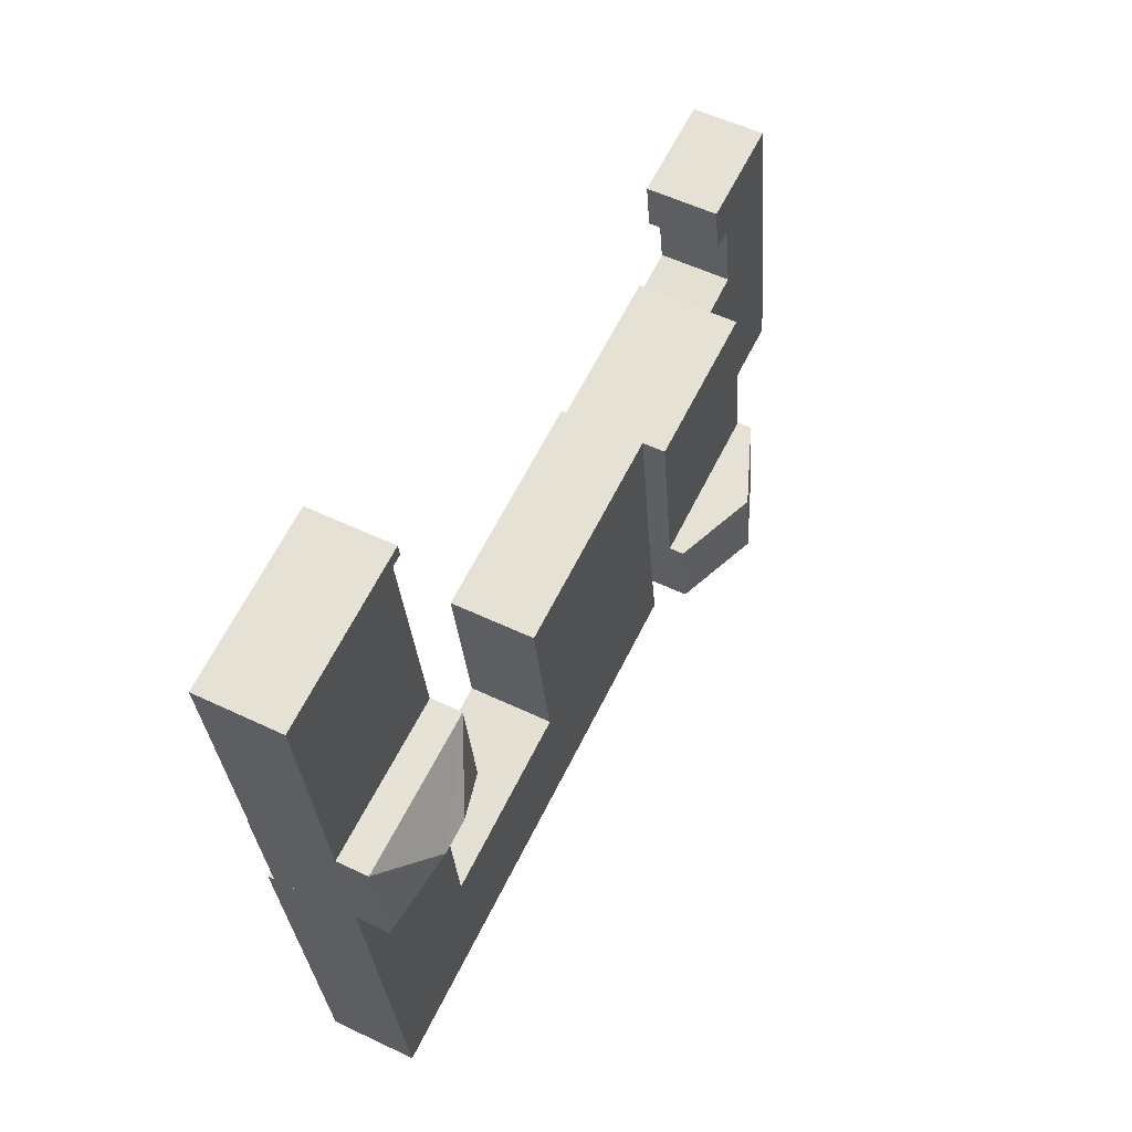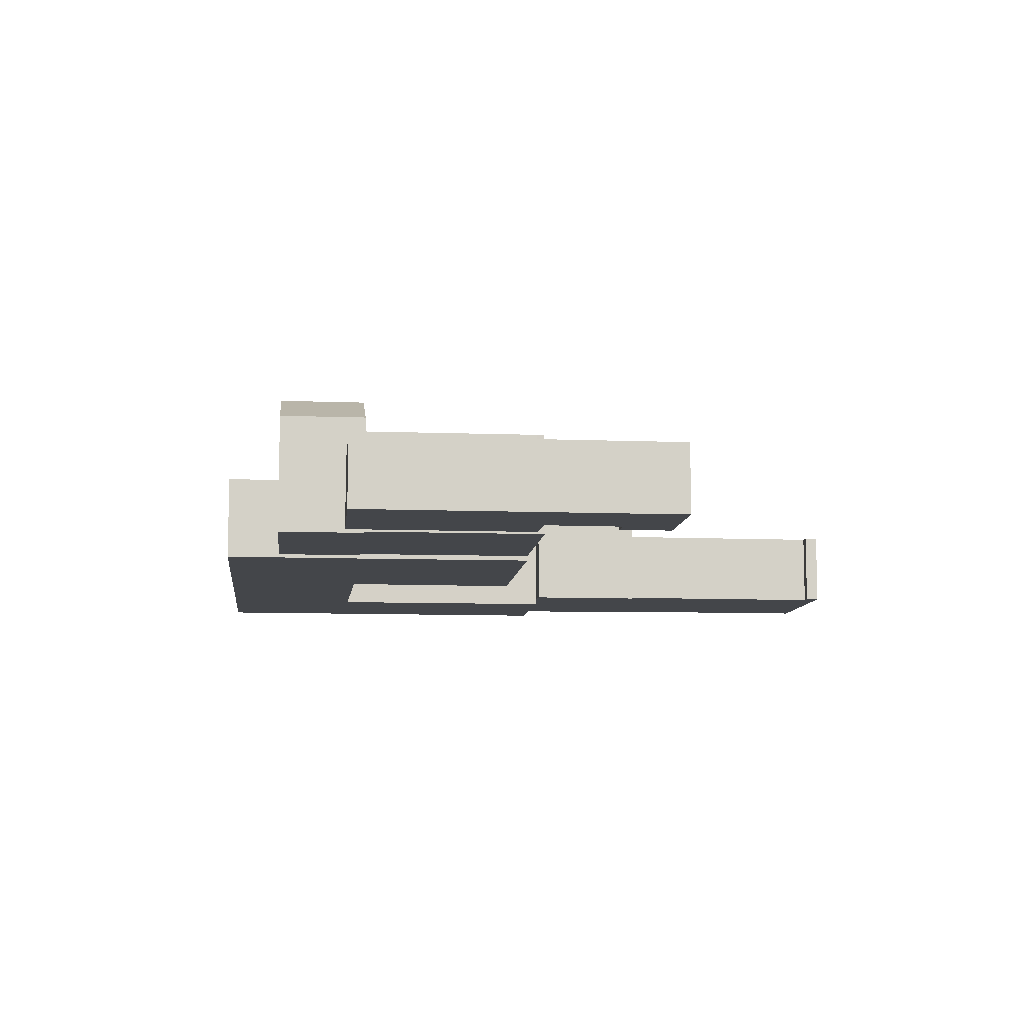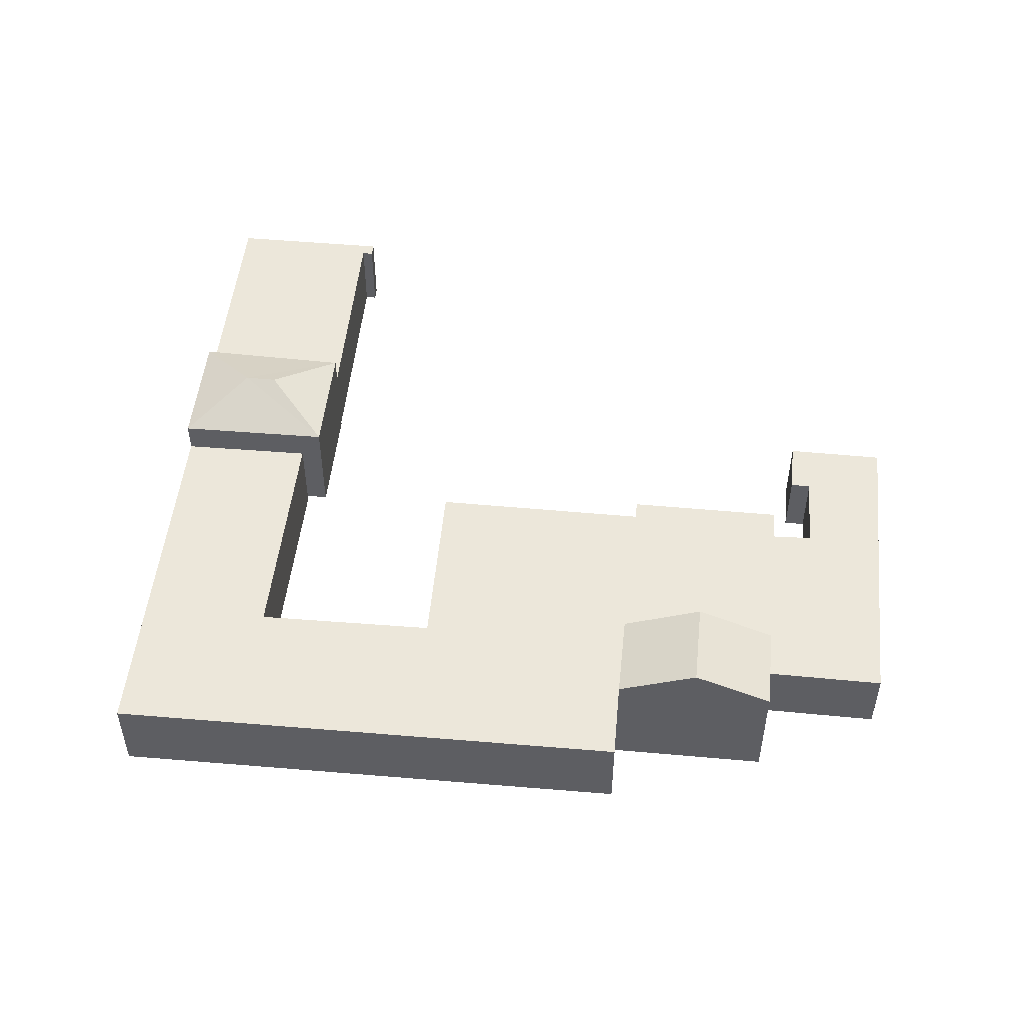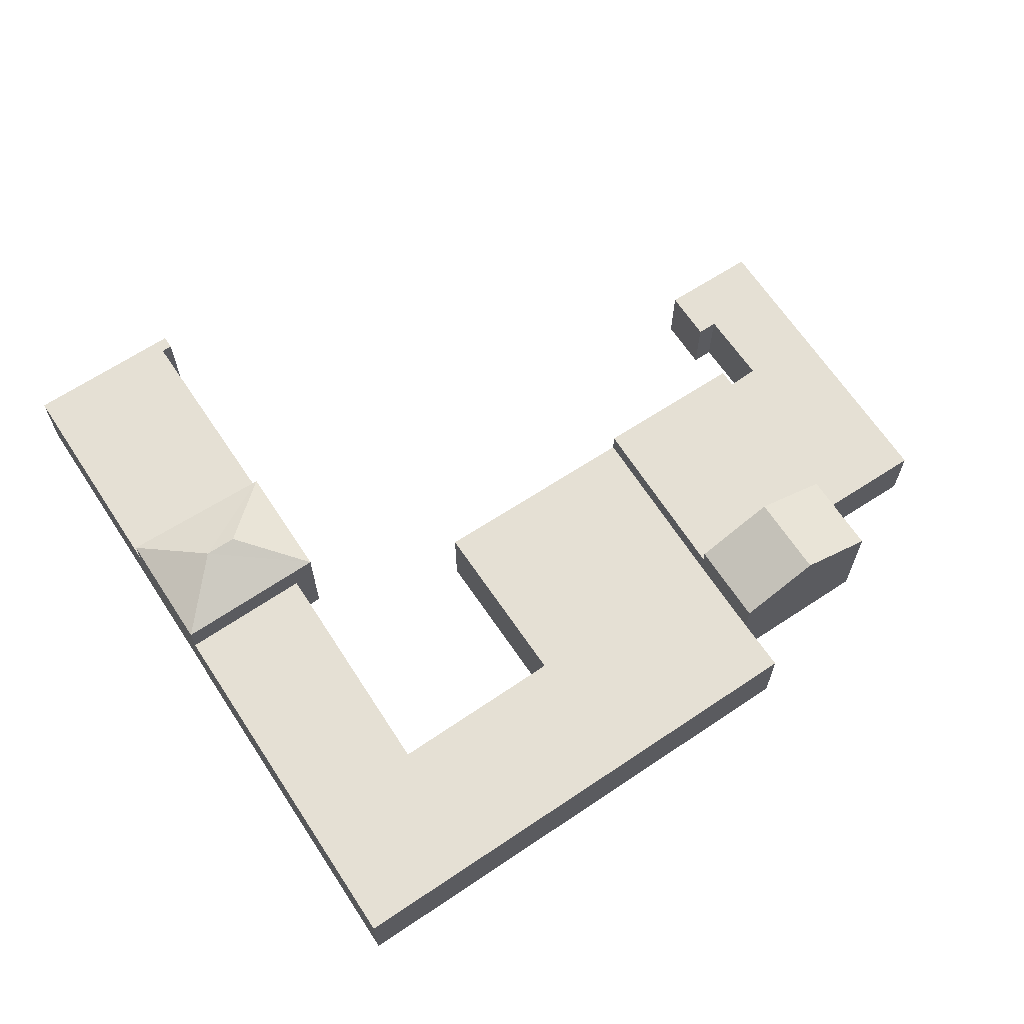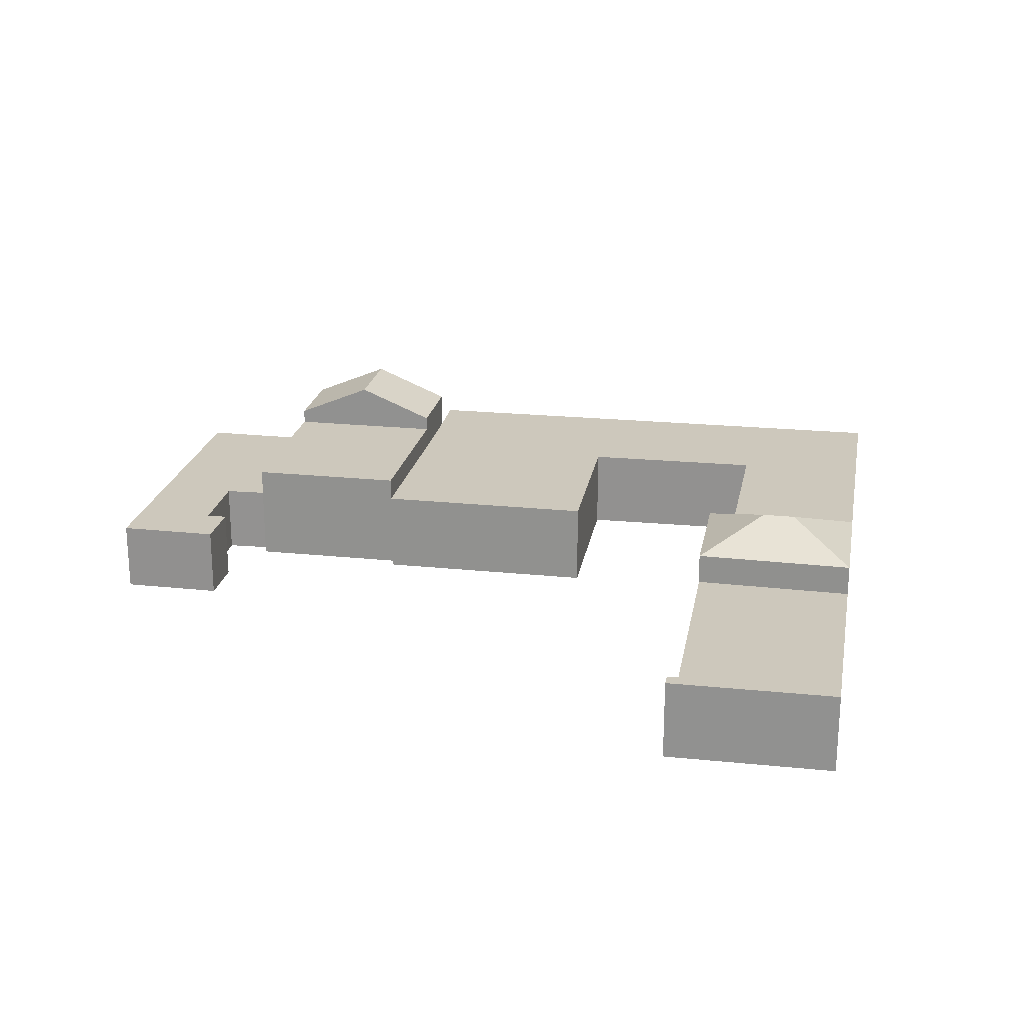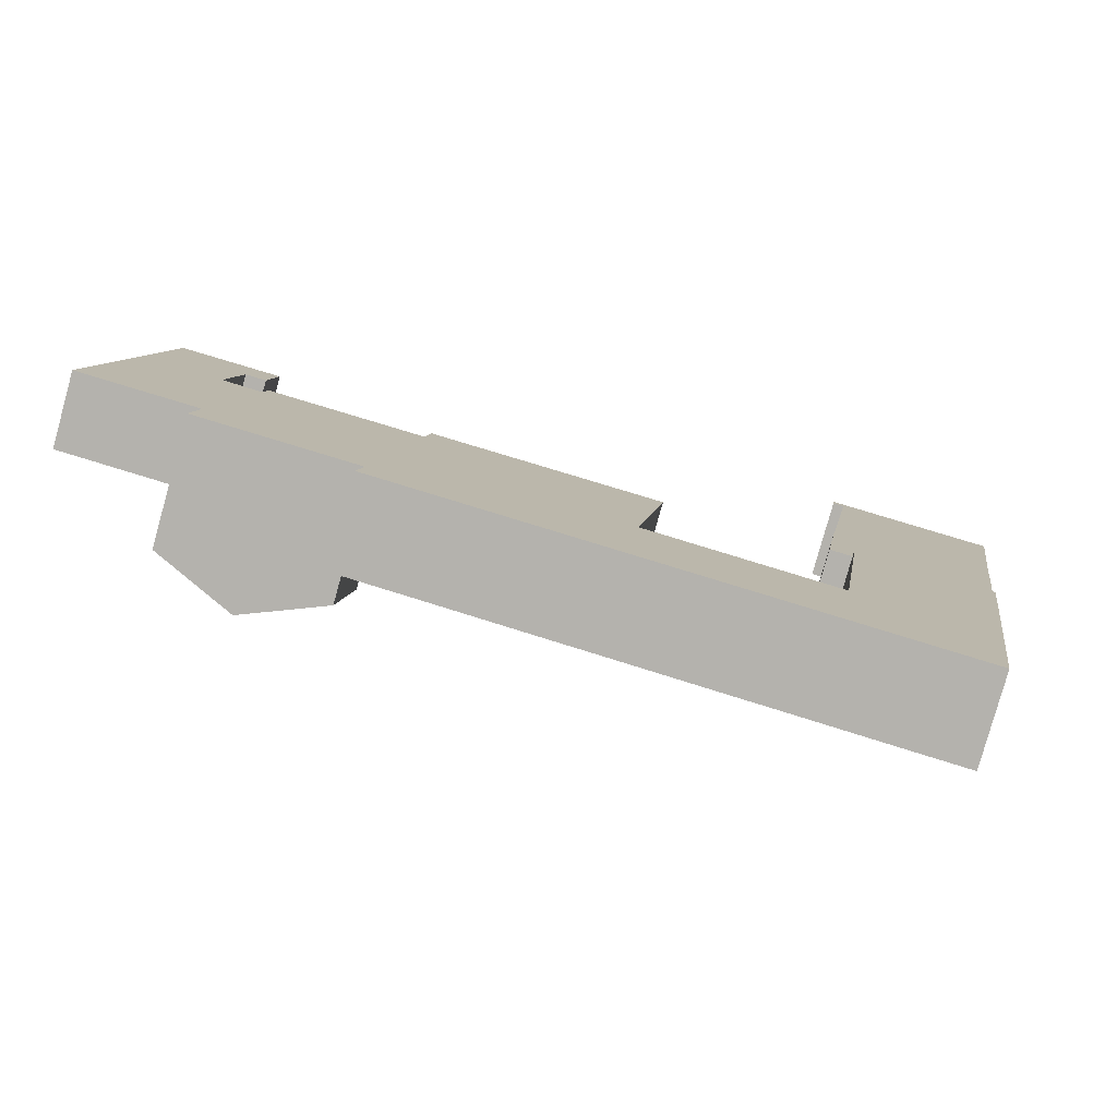
<metadata>
{"format":"obj","ext":"obj","renderer":"f3d","projection":"perspective","resolution":1024,"background":"white","views":[{"elev":54.1,"azim":117.0,"up":"+Z"},{"elev":-9.4,"azim":-87.3,"up":"+Y"},{"elev":50.5,"azim":-165.5,"up":"+Y"},{"elev":65.4,"azim":155.2,"up":"+Y"},{"elev":22.1,"azim":19.0,"up":"+Y"},{"elev":-79.6,"azim":-15.5,"up":"+Z"}]}
</metadata>
<code>
v  1.083 -4.307e-16 7.033
v  2.331 5.163 16.15
v  2.331 -9.89e-16 16.15
v  1.083 5.163 7.033
v  -6.845 5.163 8.269
v  -6.845 -5.063e-16 8.269
v  -5.587 5.163 16.97
v  -5.587 -1.039e-15 16.97
v  -5.492 5.163 17.35
v  -5.492 -1.063e-15 17.35
v  1.083 5.89 7.033
v  -2.879 -0.07 7.651
v  1.083 -0.07 7.033
v  -6.841 -0.07 8.269
v  -6.841 5.89 8.268
v  -2.879 7.56 7.651
v  -7.478 5.89 3.969
v  -3.516 -0.07 3.351
v  -7.479 -0.07 3.969
v  0.4458 -0.07 2.734
v  0.4459 5.89 2.733
v  -3.516 7.56 3.351
v  22.58 5.622 22.18
v  21.67 0.06 16.12
v  22.58 0.06 22.18
v  21.67 5.622 16.12
v  29.46 0.06 14.82
v  29.46 5.622 14.82
v  30.41 5.622 21.15
v  30.41 0.06 21.15
v  24.39 4.11 33.5
v  22.58 0.11 22.07
v  24.39 0.11 33.5
v  22.58 4.11 22.06
v  23.84 4.11 33.59
v  23.84 0.11 33.59
v  23.95 4.11 34.28
v  23.95 0.11 34.28
v  32.18 0.11 32.98
v  32.18 4.11 32.98
v  30.66 0.11 22.82
v  30.66 4.11 22.82
v  30.41 0.11 21.14
v  30.41 4.11 21.14
v  -6.984 0.11 7.31
v  -5.587 3.668 16.97
v  -5.587 0.11 16.97
v  -6.984 3.668 7.31
v  -13.15 3.668 8.221
v  -13.15 0.11 8.221
v  -10.73 3.668 24.58
v  -10.73 0.11 24.58
v  -5.707 0.11 23.84
v  -5.707 3.668 23.84
v  -6.097 0.11 21.16
v  -6.097 3.668 21.16
v  -7.122 3.668 21.32
v  -7.122 0.11 21.32
v  -7.76 0.11 17.39
v  -7.76 3.668 17.39
v  13.41 -0.25 14.45
v  2.331 4.016 16.15
v  2.331 -0.25 16.15
v  13.41 4.016 14.45
v  11.93 -0.25 5.35
v  11.93 4.016 5.35
v  21.05 -0.25 3.798
v  21.05 4.016 3.798
v  22.77 4.016 15.94
v  22.77 -0.25 15.94
v  29.46 -0.25 14.81
v  29.46 4.016 14.81
v  28.5 -0.25 8.391
v  28.5 4.016 8.391
v  26.59 -0.25 -4.336
v  26.59 4.016 -4.336
v  9.084e-05 4.016 -0.0001351
v  0 -0.25 -1.531e-17
v  0.4504 4.016 2.764
v  0.4503 -0.25 2.764
v  1.083 4.016 7.033
v  1.083 -0.25 7.033
v  26.84 6.996 18.45
v  25.22 6.996 18.69
g defaultobject
f 1 2 3
f 2 1 4
f 5 1 6
f 1 5 4
f 7 6 8
f 6 7 5
f 9 8 10
f 8 9 7
f 3 9 10
f 9 3 2
f 11 12 13
f 12 11 14
f 14 11 15
f 15 11 16
f 17 18 19
f 18 17 20
f 20 17 21
f 21 17 22
f 15 19 14
f 19 15 17
f 20 11 13
f 11 20 21
f 23 24 25
f 24 23 26
f 26 27 24
f 27 26 28
f 27 29 30
f 29 27 28
f 30 23 25
f 23 30 29
f 31 32 33
f 32 31 34
f 35 33 36
f 33 35 31
f 37 36 38
f 36 37 35
f 39 37 38
f 37 39 40
f 41 40 39
f 40 41 42
f 43 42 41
f 42 43 44
f 34 43 32
f 43 34 44
f 45 46 47
f 46 45 48
f 49 45 50
f 45 49 48
f 51 50 52
f 50 51 49
f 53 51 52
f 51 53 54
f 55 54 53
f 54 55 56
f 57 55 58
f 55 57 56
f 59 57 58
f 57 59 60
f 47 60 59
f 60 47 46
f 61 62 63
f 62 61 64
f 65 64 61
f 64 65 66
f 67 66 65
f 66 67 68
f 69 67 70
f 67 69 68
f 71 69 70
f 69 71 72
f 73 72 71
f 72 73 74
f 75 74 73
f 74 75 76
f 77 75 78
f 75 77 76
f 79 78 80
f 78 79 77
f 81 80 82
f 80 81 79
f 62 82 63
f 82 62 81
f 49 46 48
f 46 49 60
f 60 49 51
f 60 51 57
f 57 51 54
f 54 56 57
f 64 66 62
f 79 76 77
f 76 79 81
f 76 81 66
f 66 81 62
f 76 66 68
f 76 68 69
f 76 69 72
f 76 72 74
f 4 9 2
f 9 4 7
f 7 4 5
f 17 16 22
f 16 17 15
f 22 11 21
f 11 22 16
f 83 29 28
f 83 26 84
f 26 83 28
f 83 23 29
f 23 83 84
f 26 23 84
f 34 42 44
f 42 34 31
f 42 31 40
f 40 31 35
f 40 35 37
f 3 6 1
f 6 3 8
f 8 3 10
f 12 20 13
f 20 12 14
f 20 14 18
f 18 14 19
f 24 30 25
f 30 24 27
f 36 39 38
f 39 36 33
f 39 33 32
f 39 32 41
f 41 32 43
f 53 58 55
f 47 50 45
f 50 47 59
f 50 59 52
f 52 59 58
f 52 58 53
f 63 65 61
f 65 63 82
f 70 73 71
f 73 70 67
f 73 67 75
f 75 67 65
f 75 65 78
f 78 65 80
f 80 65 82

</code>
